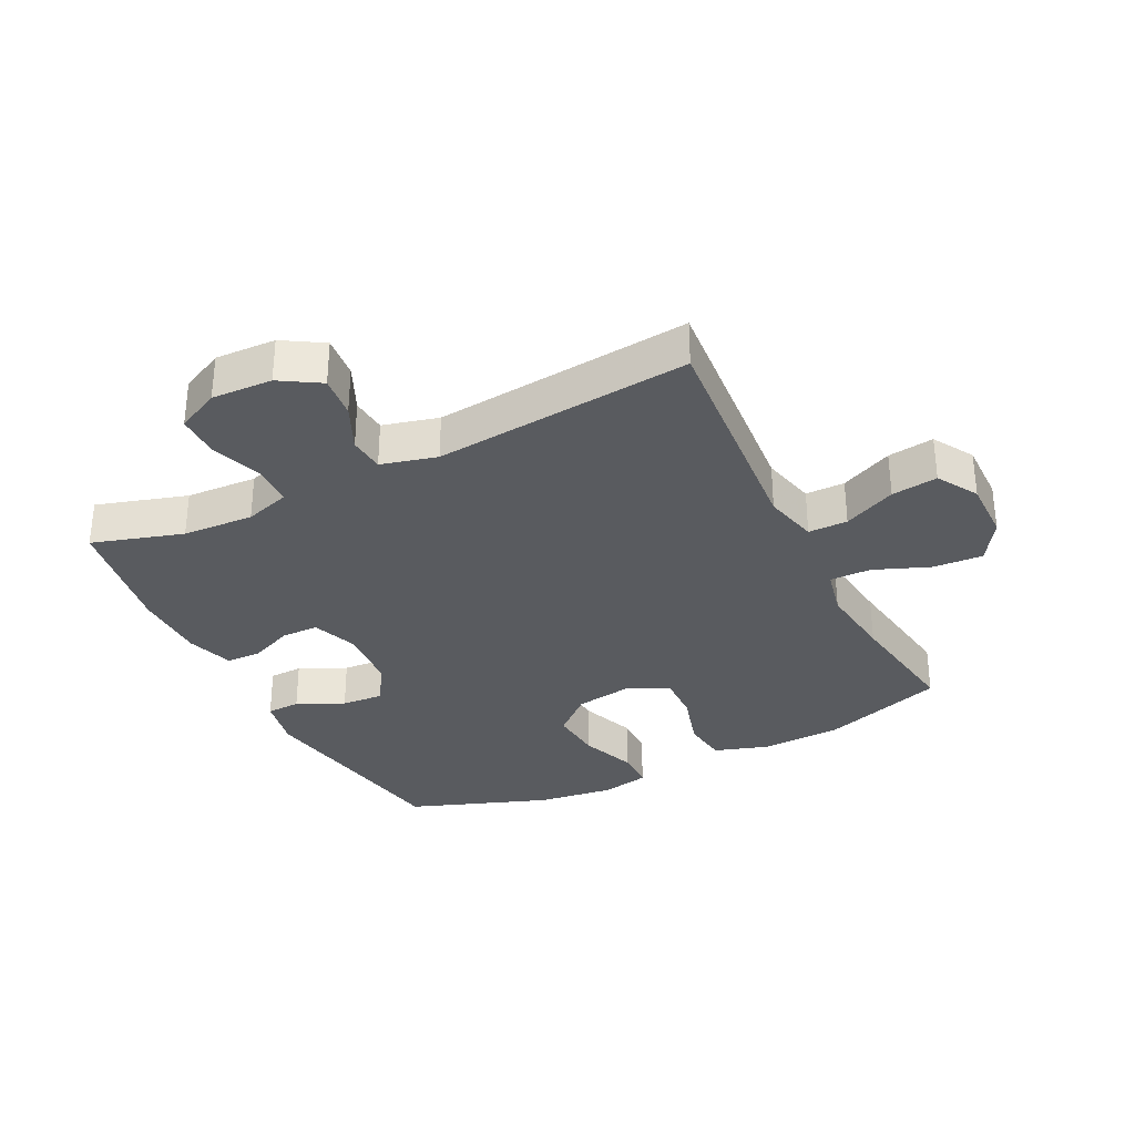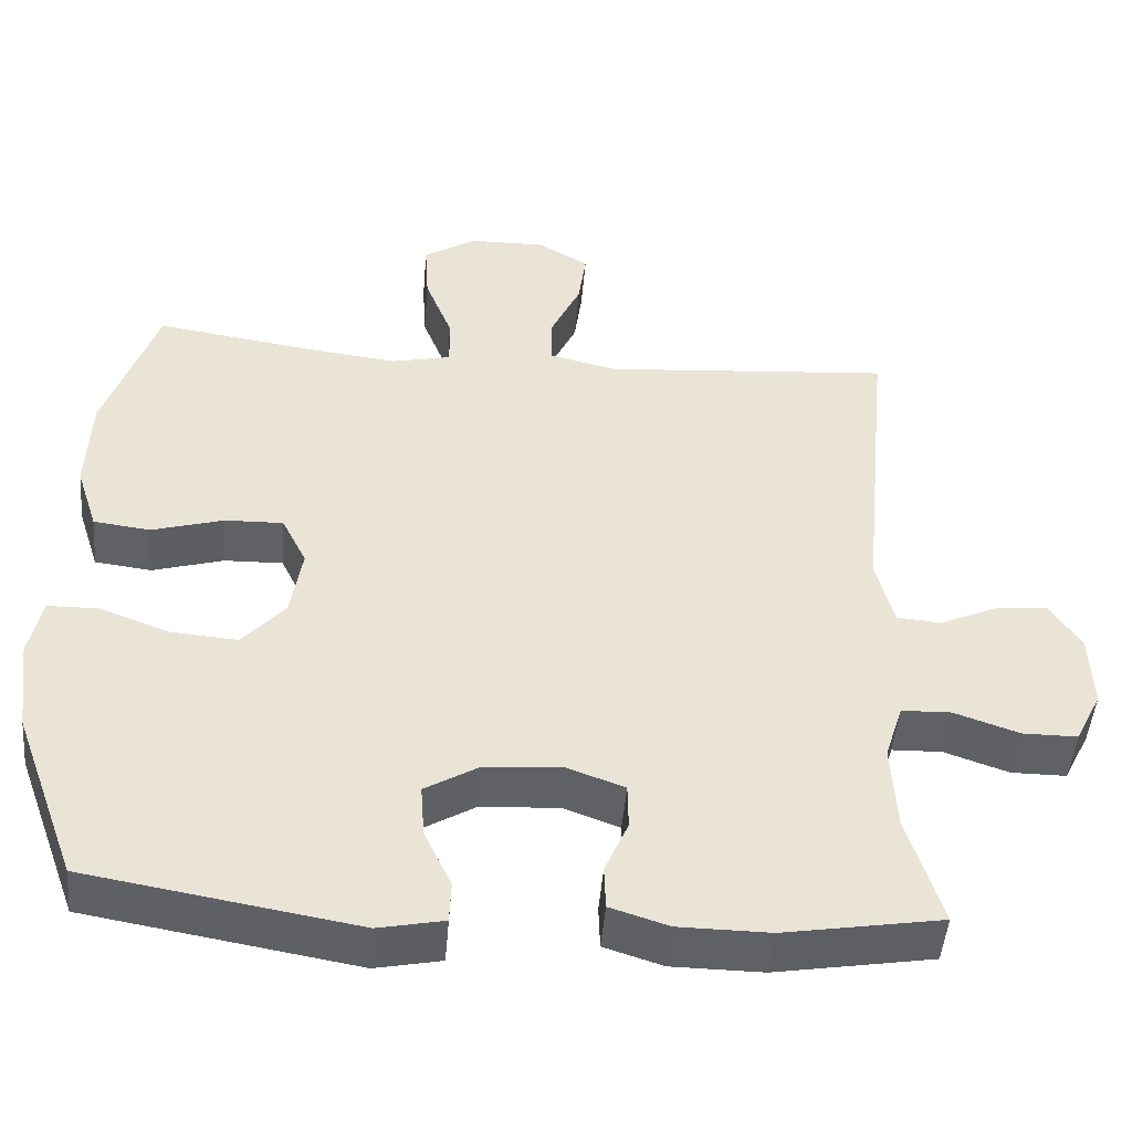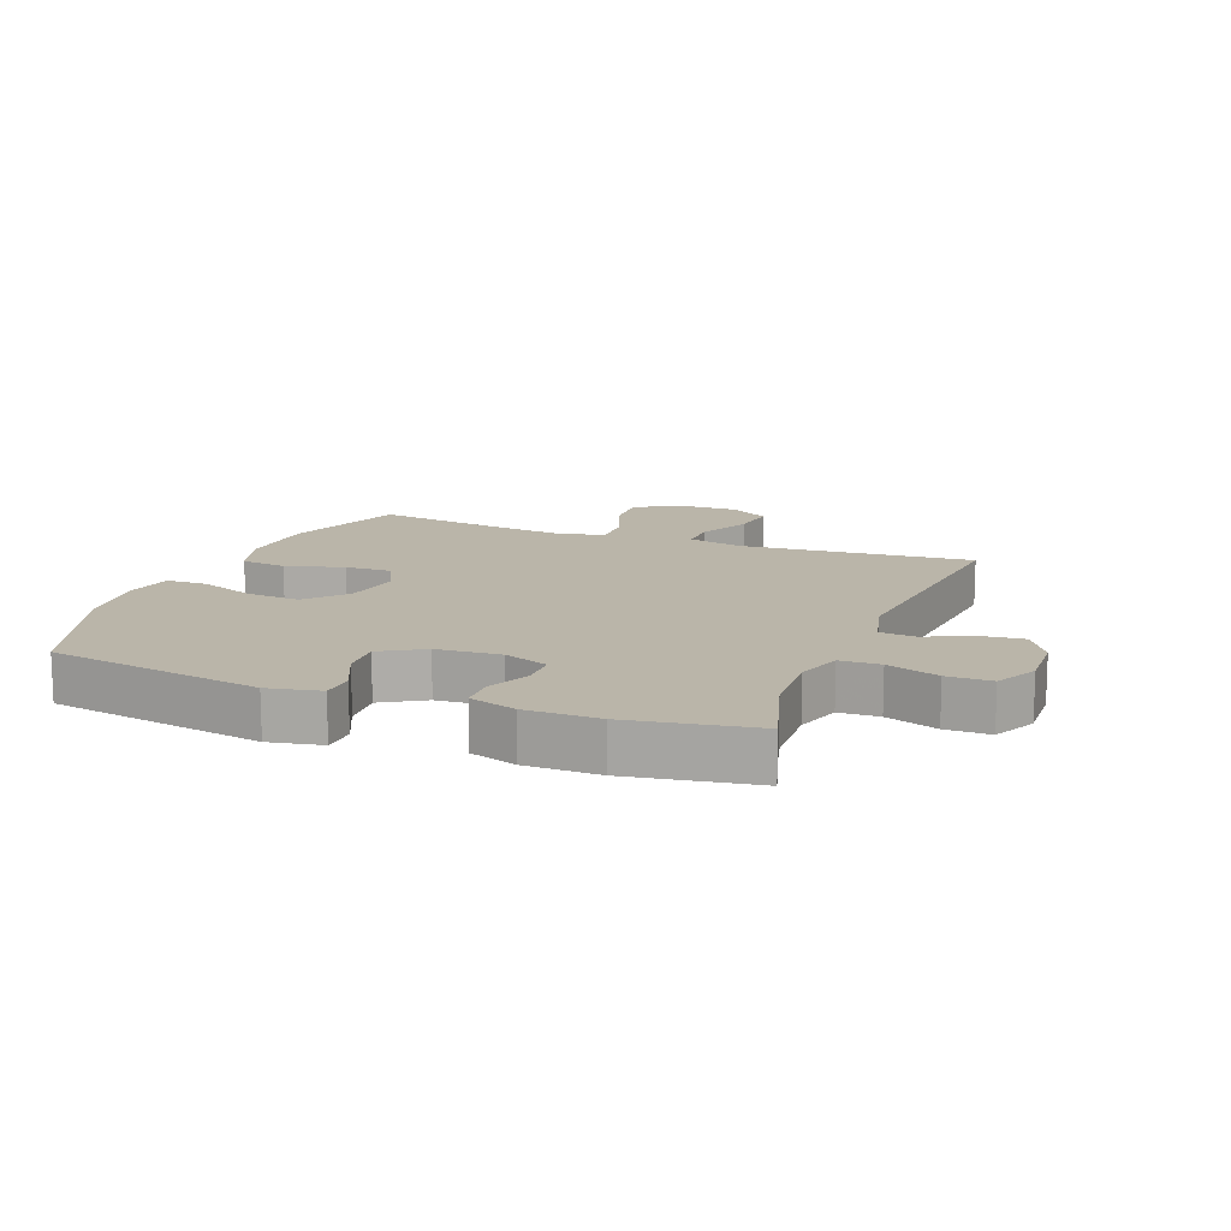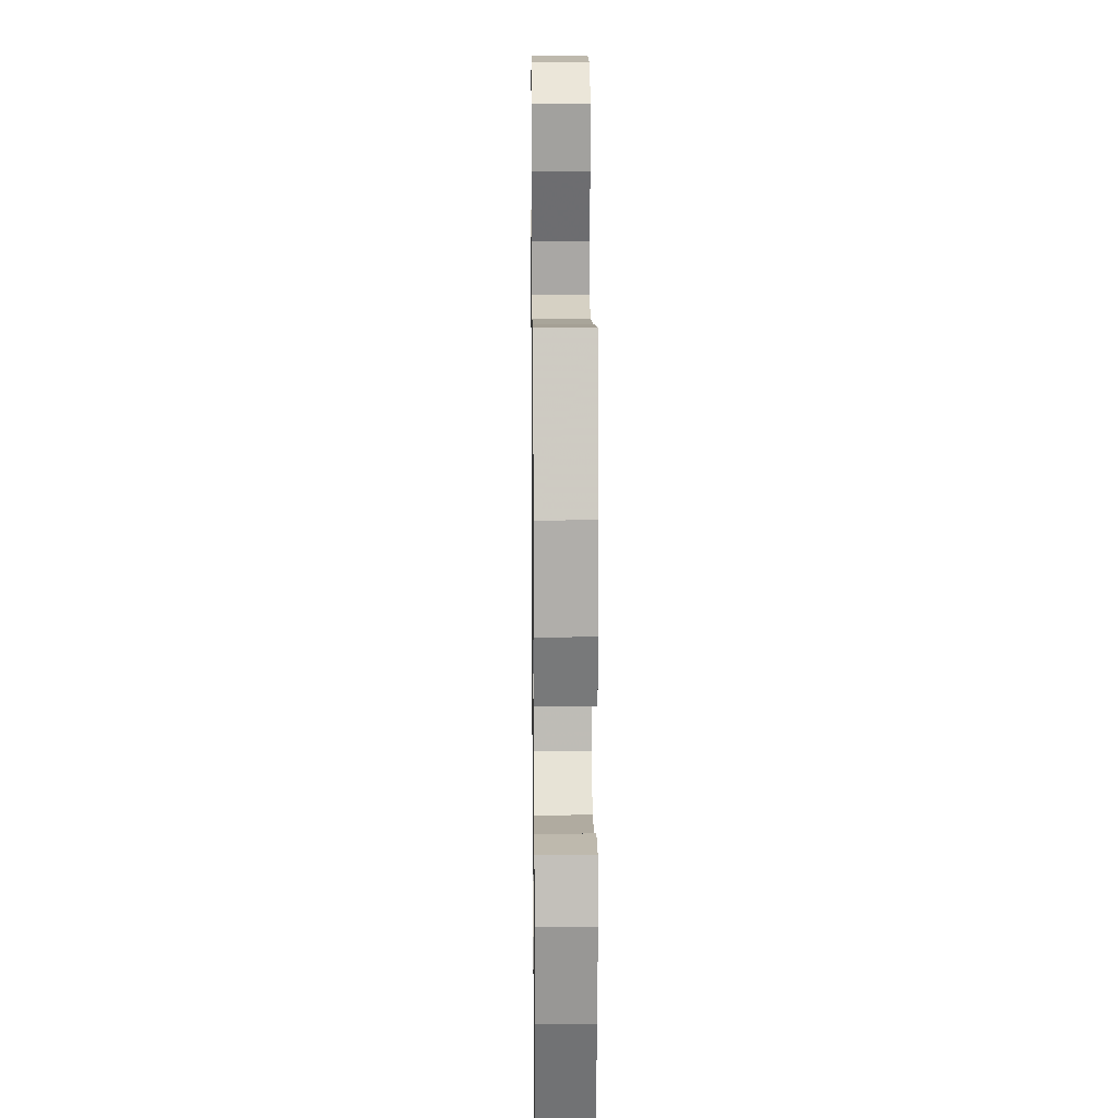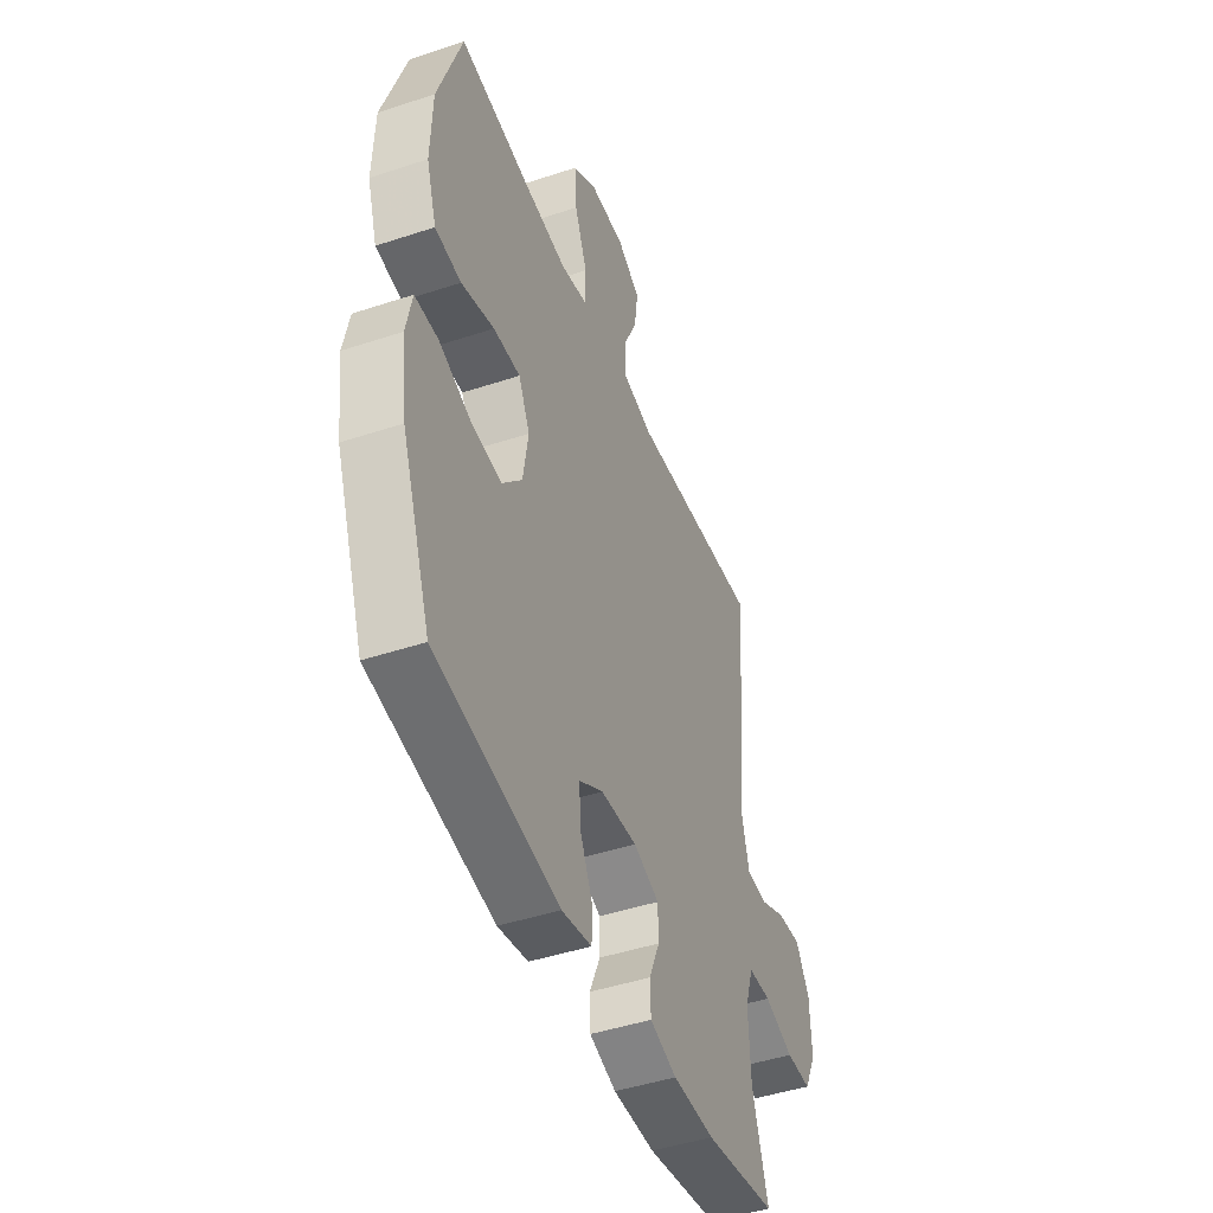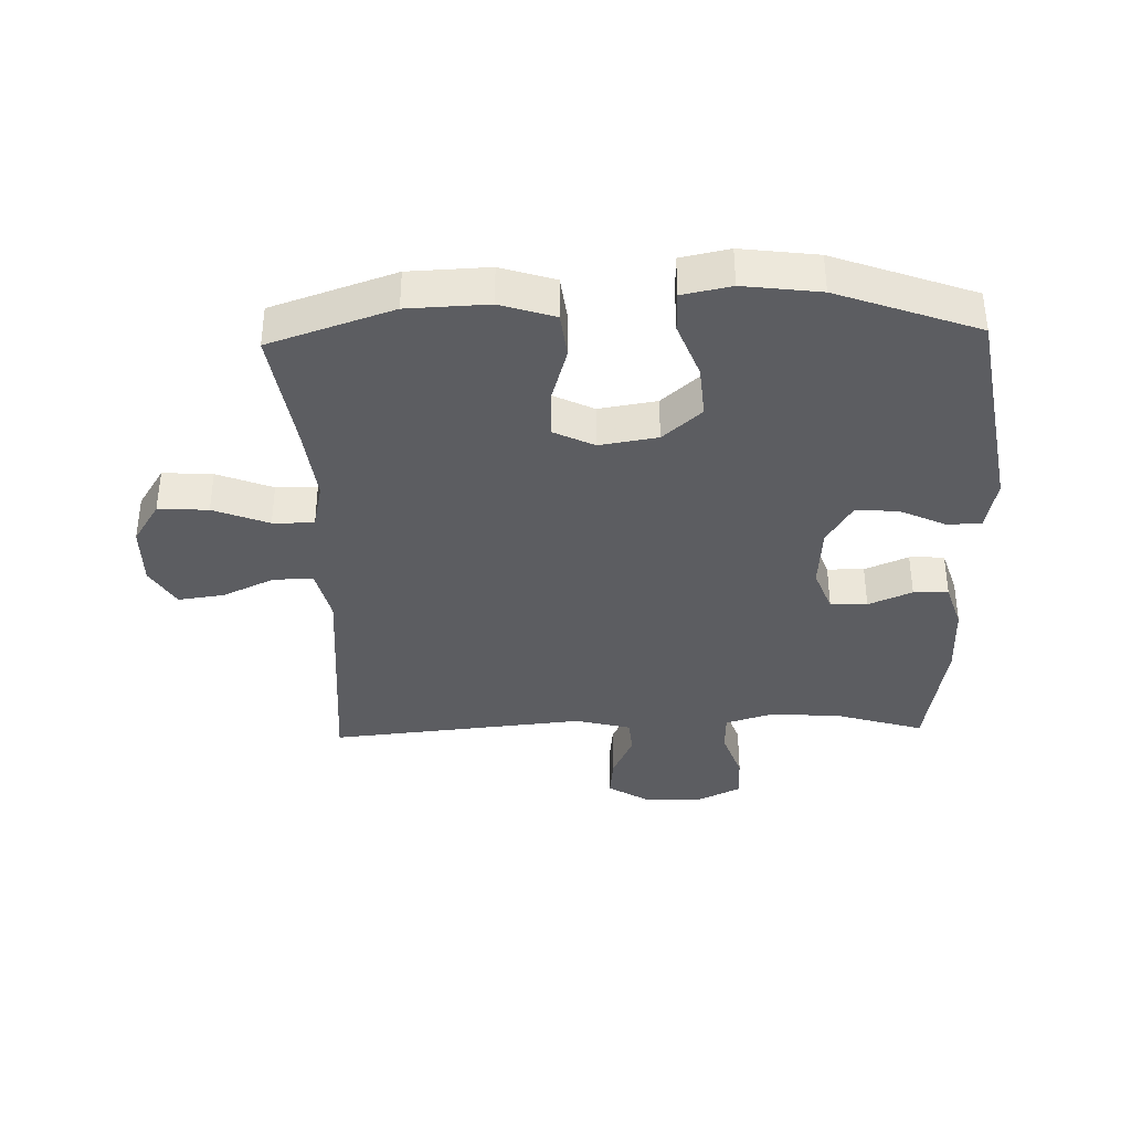
<metadata>
{"format":"obj","ext":"obj","renderer":"f3d","projection":"perspective","resolution":1024,"background":"white","views":[{"elev":-32.5,"azim":-63.5,"up":"+Y"},{"elev":-47.6,"azim":175.2,"up":"+Z"},{"elev":13.5,"azim":-158.7,"up":"+Y"},{"elev":14.5,"azim":89.3,"up":"+Z"},{"elev":-45.5,"azim":110.9,"up":"+Z"},{"elev":-37.0,"azim":91.7,"up":"+Y"}]}
</metadata>
<code>
v -0.5 0.07 0.5
v -0.127 0.07 0.47
v -0.04 0.07 0.491
v -0.04 0.07 0.554
v -0.079 0.07 0.638
v -0.089 0.07 0.712
v -0.024 0.07 0.751
v 0.075 0.07 0.75
v 0.143 0.07 0.707
v 0.138 0.07 0.627
v 0.103 0.07 0.538
v 0.102 0.07 0.472
v 0.179 0.07 0.455
v 0.302 0.07 0.47
v 0.5 0.07 0.5
v 0.567 0.07 0.302
v 0.572 0.07 0.173
v 0.544 0.07 0.086
v 0.471 0.07 0.077
v 0.379 0.07 0.104
v 0.304 0.07 0.106
v 0.272 0.07 0.041
v 0.287 0.07 -0.052
v 0.342 0.07 -0.114
v 0.427 0.07 -0.107
v 0.517 0.07 -0.073
v 0.582 0.07 -0.074
v 0.598 0.07 -0.152
v 0.582 0.07 -0.275
v 0.5 0.07 -0.5
v 0.155 0.07 -0.559
v 0.071 0.07 -0.542
v 0.069 0.07 -0.488
v 0.104 0.07 -0.413
v 0.109 0.07 -0.345
v 0.041 0.07 -0.304
v -0.061 0.07 -0.297
v -0.133 0.07 -0.324
v -0.134 0.07 -0.383
v -0.104 0.07 -0.453
v -0.106 0.07 -0.509
v -0.181 0.07 -0.533
v -0.298 0.07 -0.534
v -0.5 0.07 -0.5
v -0.456 0.07 -0.355
v -0.45 0.07 -0.241
v -0.473 0.07 -0.168
v -0.537 0.07 -0.166
v -0.62 0.07 -0.195
v -0.691 0.07 -0.195
v -0.725 0.07 -0.126
v -0.721 0.07 -0.029
v -0.682 0.07 0.035
v -0.614 0.07 0.028
v -0.54 0.07 -0.006
v -0.483 0.07 -0.001
v -0.46 0.07 0.088
v -0.5 0 0.5
v -0.127 0 0.47
v -0.04 0 0.491
v -0.04 0 0.554
v -0.079 0 0.638
v -0.089 0 0.712
v -0.024 0 0.751
v 0.075 0 0.75
v 0.143 0 0.707
v 0.138 0 0.627
v 0.103 0 0.538
v 0.102 0 0.472
v 0.179 0 0.455
v 0.302 0 0.47
v 0.5 0 0.5
v 0.567 0 0.302
v 0.572 0 0.173
v 0.544 0 0.086
v 0.471 0 0.077
v 0.379 0 0.104
v 0.304 0 0.106
v 0.272 0 0.041
v 0.287 0 -0.052
v 0.342 0 -0.114
v 0.427 0 -0.107
v 0.517 0 -0.073
v 0.582 0 -0.074
v 0.598 0 -0.152
v 0.582 0 -0.275
v 0.5 0 -0.5
v 0.155 0 -0.559
v 0.071 0 -0.542
v 0.069 0 -0.488
v 0.104 0 -0.413
v 0.109 0 -0.345
v 0.041 0 -0.304
v -0.061 0 -0.297
v -0.133 0 -0.324
v -0.134 0 -0.383
v -0.104 0 -0.453
v -0.106 0 -0.509
v -0.181 0 -0.533
v -0.298 0 -0.534
v -0.5 0 -0.5
v -0.456 0 -0.355
v -0.45 0 -0.241
v -0.473 0 -0.168
v -0.537 0 -0.166
v -0.62 0 -0.195
v -0.691 0 -0.195
v -0.725 0 -0.126
v -0.721 0 -0.029
v -0.682 0 0.035
v -0.614 0 0.028
v -0.54 0 -0.006
v -0.483 0 -0.001
v -0.46 0 0.088
f 53 54 55
f 52 53 55
f 51 52 55
f 50 51 55
f 49 50 55
f 48 49 55
f 47 48 55 56
f 46 47 56 57
f 43 44 45
f 42 43 45
f 41 42 45
f 40 41 45
f 39 40 45
f 38 39 45 46
f 37 38 46 57
f 32 33 34
f 31 32 34
f 30 31 34
f 29 30 34
f 28 29 34
f 27 28 34
f 26 27 34
f 25 26 34
f 24 25 34 35
f 23 24 35 36
f 18 19 20
f 17 18 20
f 16 17 20
f 15 16 20
f 14 15 20
f 13 14 20 21
f 12 13 21 22
f 9 10 11
f 8 9 11
f 7 8 11
f 6 7 11
f 5 6 11
f 4 5 11
f 3 4 11 12
f 36 37 57
f 23 36 57
f 22 23 57
f 12 22 57
f 3 12 57
f 2 3 57
f 1 2 57
f 112 111 110
f 112 110 109
f 112 109 108
f 112 108 107
f 112 107 106
f 112 106 105
f 113 112 105 104
f 114 113 104 103
f 102 101 100
f 102 100 99
f 102 99 98
f 102 98 97
f 102 97 96
f 103 102 96 95
f 114 103 95 94
f 91 90 89
f 91 89 88
f 91 88 87
f 91 87 86
f 91 86 85
f 91 85 84
f 91 84 83
f 91 83 82
f 92 91 82 81
f 93 92 81 80
f 77 76 75
f 77 75 74
f 77 74 73
f 77 73 72
f 77 72 71
f 78 77 71 70
f 79 78 70 69
f 68 67 66
f 68 66 65
f 68 65 64
f 68 64 63
f 68 63 62
f 68 62 61
f 69 68 61 60
f 114 94 93
f 114 93 80
f 114 80 79
f 114 79 69
f 114 69 60
f 114 60 59
f 114 59 58
f 1 58 59 2
f 2 59 60 3
f 3 60 61 4
f 4 61 62 5
f 5 62 63 6
f 6 63 64 7
f 7 64 65 8
f 8 65 66 9
f 9 66 67 10
f 10 67 68 11
f 11 68 69 12
f 12 69 70 13
f 13 70 71 14
f 14 71 72 15
f 15 72 73 16
f 16 73 74 17
f 17 74 75 18
f 18 75 76 19
f 19 76 77 20
f 20 77 78 21
f 21 78 79 22
f 22 79 80 23
f 23 80 81 24
f 24 81 82 25
f 25 82 83 26
f 26 83 84 27
f 27 84 85 28
f 28 85 86 29
f 29 86 87 30
f 30 87 88 31
f 31 88 89 32
f 32 89 90 33
f 33 90 91 34
f 34 91 92 35
f 35 92 93 36
f 36 93 94 37
f 37 94 95 38
f 38 95 96 39
f 39 96 97 40
f 40 97 98 41
f 41 98 99 42
f 42 99 100 43
f 43 100 101 44
f 44 101 102 45
f 45 102 103 46
f 46 103 104 47
f 47 104 105 48
f 48 105 106 49
f 49 106 107 50
f 50 107 108 51
f 51 108 109 52
f 52 109 110 53
f 53 110 111 54
f 54 111 112 55
f 55 112 113 56
f 56 113 114 57
f 57 114 58 1

</code>
